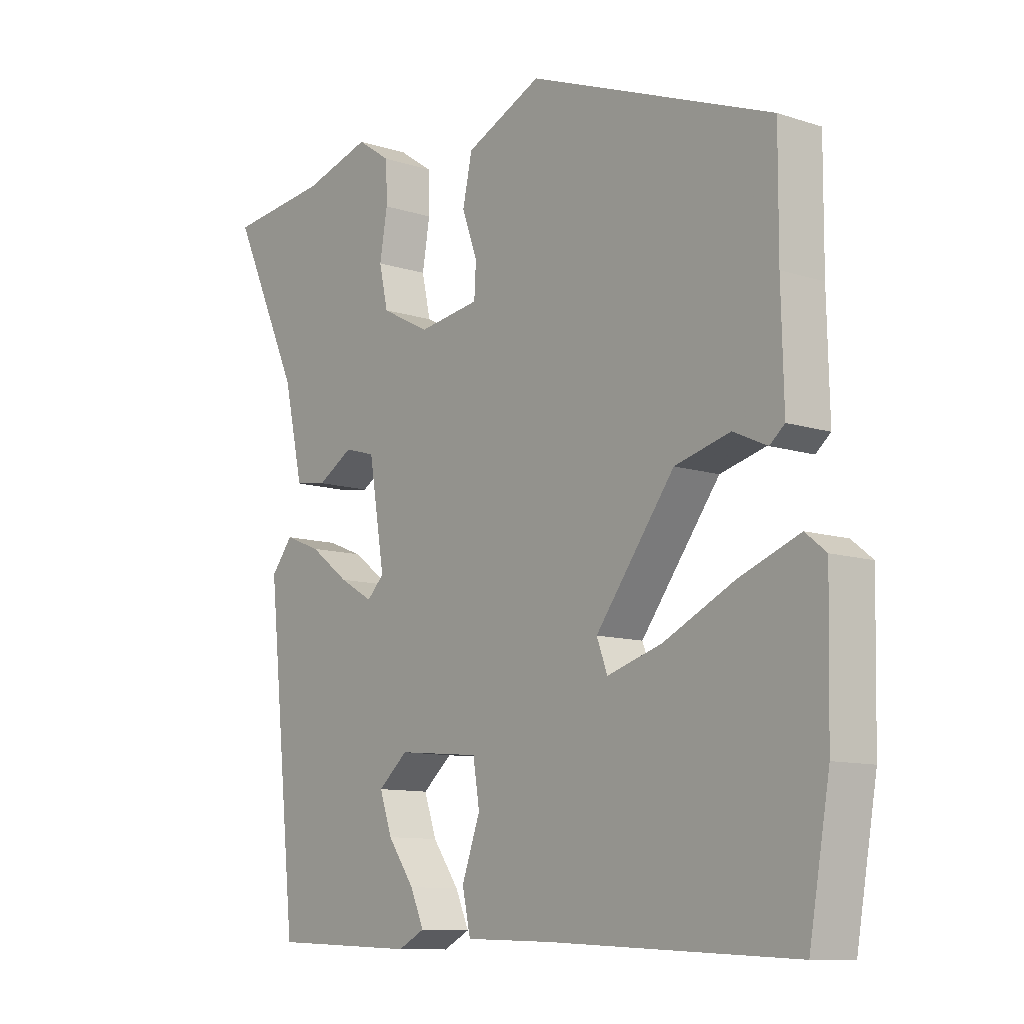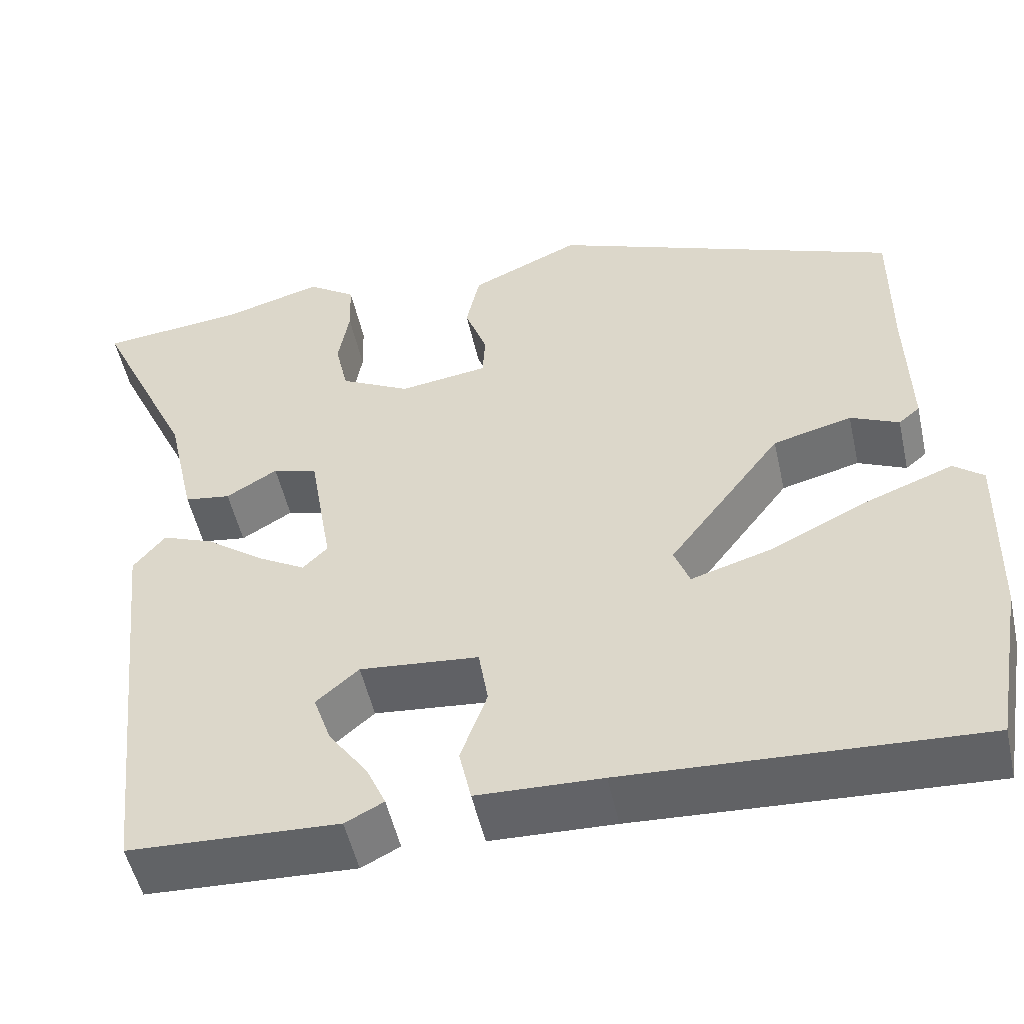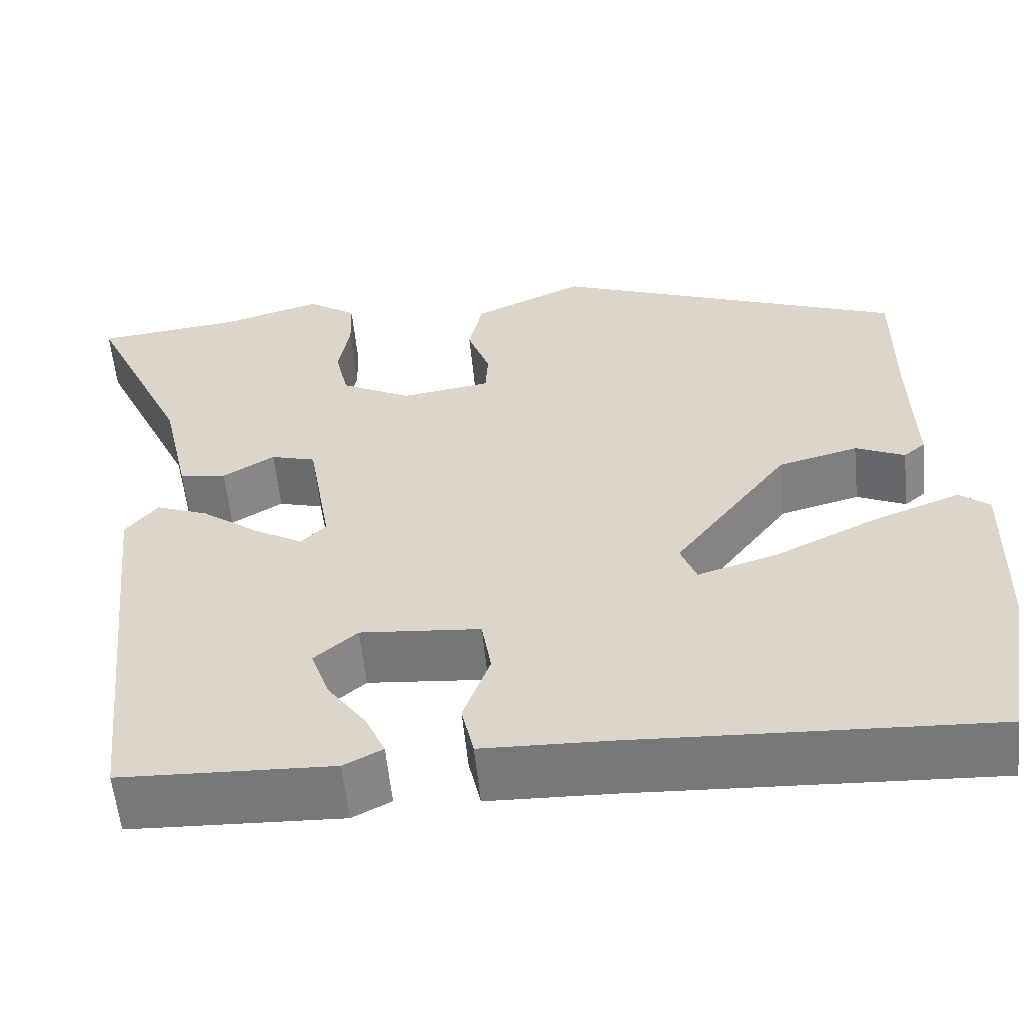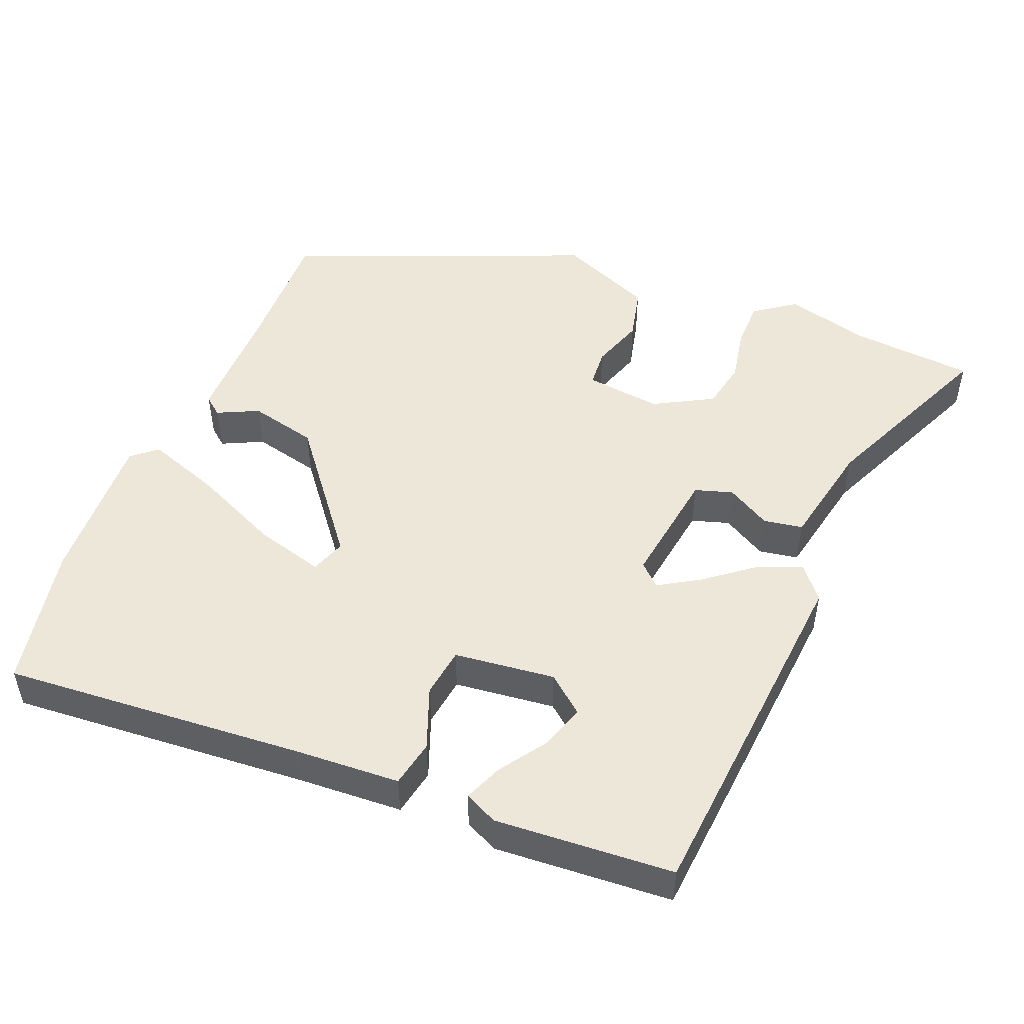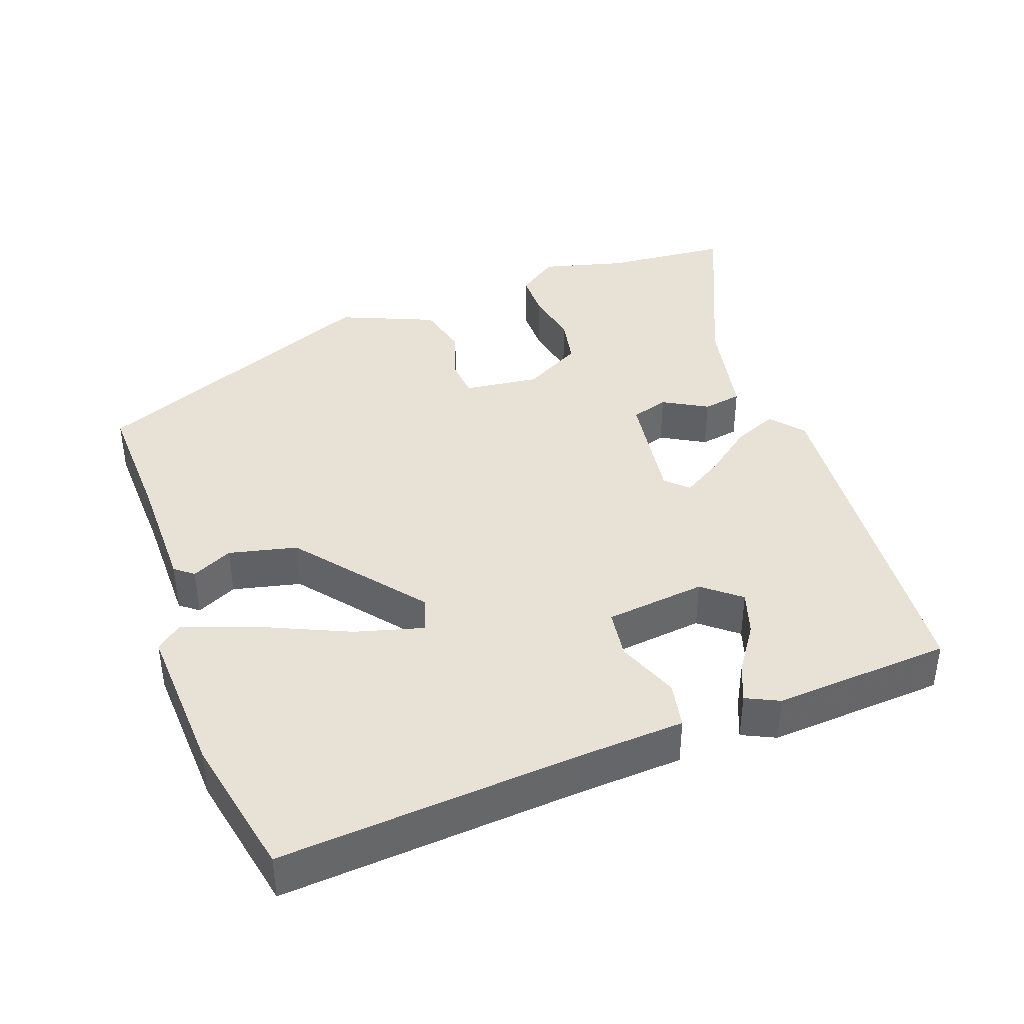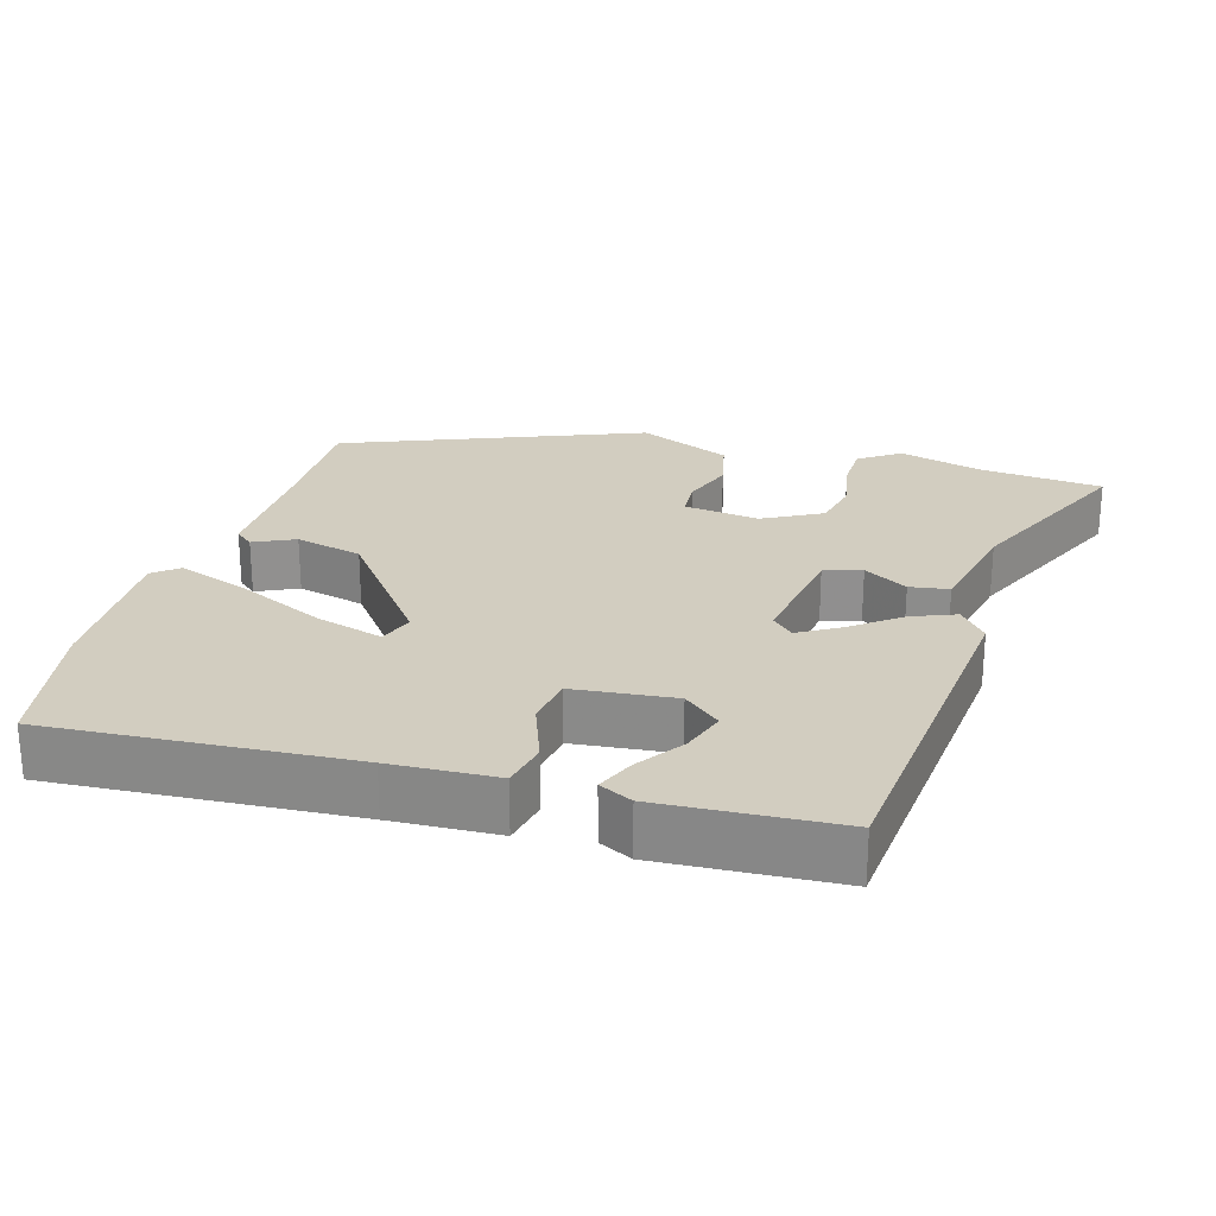
<metadata>
{"format":"obj","ext":"obj","renderer":"f3d","projection":"perspective","resolution":1024,"background":"white","views":[{"elev":-10.6,"azim":51.1,"up":"+Z"},{"elev":-51.6,"azim":12.5,"up":"+Z"},{"elev":-58.0,"azim":5.7,"up":"+Z"},{"elev":49.6,"azim":-159.1,"up":"+Y"},{"elev":40.1,"azim":158.7,"up":"+Y"},{"elev":24.7,"azim":-164.3,"up":"+Y"}]}
</metadata>
<code>
v -0.595 0.07 0.49
v -0.425 0.07 0.508
v -0.31 0.07 0.541
v -0.253 0.07 0.502
v -0.251 0.07 0.436
v -0.264 0.07 0.361
v -0.249 0.07 0.294
v -0.167 0.07 0.251
v -0.063 0.07 0.266
v -0.06 0.07 0.319
v -0.086 0.07 0.391
v -0.07 0.07 0.465
v 0.059 0.07 0.523
v 0.471 0.07 0.363
v 0.47 0.07 0.186
v 0.474 0.07 0.017
v 0.449 0.07 -0.004
v 0.392 0.07 0.022
v 0.299 0.07 -0.002
v 0.166 0.07 -0.178
v 0.184 0.07 -0.226
v 0.277 0.07 -0.198
v 0.396 0.07 -0.141
v 0.497 0.07 -0.103
v 0.532 0.07 -0.131
v 0.527 0.07 -0.345
v 0.492 0.07 -0.544
v 0.078 0.07 -0.522
v -0.068 0.07 -0.517
v -0.082 0.07 -0.453
v -0.051 0.07 -0.367
v -0.062 0.07 -0.299
v -0.201 0.07 -0.286
v -0.251 0.07 -0.329
v -0.23 0.07 -0.39
v -0.185 0.07 -0.453
v -0.162 0.07 -0.505
v -0.207 0.07 -0.528
v -0.452 0.07 -0.517
v -0.504 0.07 -0.023
v -0.467 0.07 0.023
v -0.406 0.07 -0.001
v -0.339 0.07 -0.051
v -0.282 0.07 -0.084
v -0.253 0.07 -0.055
v -0.28 0.07 0.107
v -0.332 0.07 0.122
v -0.392 0.07 0.086
v -0.446 0.07 0.094
v -0.479 0.07 0.241
v -0.595 0 0.49
v -0.425 0 0.508
v -0.31 0 0.541
v -0.253 0 0.502
v -0.251 0 0.436
v -0.264 0 0.361
v -0.249 0 0.294
v -0.167 0 0.251
v -0.063 0 0.266
v -0.06 0 0.319
v -0.086 0 0.391
v -0.07 0 0.465
v 0.059 0 0.523
v 0.471 0 0.363
v 0.47 0 0.186
v 0.474 0 0.017
v 0.449 0 -0.004
v 0.392 0 0.022
v 0.299 0 -0.002
v 0.166 0 -0.178
v 0.184 0 -0.226
v 0.277 0 -0.198
v 0.396 0 -0.141
v 0.497 0 -0.103
v 0.532 0 -0.131
v 0.527 0 -0.345
v 0.492 0 -0.544
v 0.078 0 -0.522
v -0.068 0 -0.517
v -0.082 0 -0.453
v -0.051 0 -0.367
v -0.062 0 -0.299
v -0.201 0 -0.286
v -0.251 0 -0.329
v -0.23 0 -0.39
v -0.185 0 -0.453
v -0.162 0 -0.505
v -0.207 0 -0.528
v -0.452 0 -0.517
v -0.504 0 -0.023
v -0.467 0 0.023
v -0.406 0 -0.001
v -0.339 0 -0.051
v -0.282 0 -0.084
v -0.253 0 -0.055
v -0.28 0 0.107
v -0.332 0 0.122
v -0.392 0 0.086
v -0.446 0 0.094
v -0.479 0 0.241
f 47 48 49 50
f 50 1 2
f 47 50 2
f 46 47 2
f 41 42 43
f 40 41 43
f 39 40 43
f 38 39 43
f 35 36 37 38
f 34 35 38
f 34 38 43
f 33 34 43 44
f 28 29 30 31
f 27 28 31
f 26 27 31
f 25 26 31
f 24 25 31
f 23 24 31
f 22 23 31
f 21 22 31
f 20 21 31 32
f 33 44 45
f 32 33 45
f 20 32 45
f 19 20 45
f 15 16 17 18
f 15 18 19
f 14 15 19
f 13 14 19
f 12 13 19
f 11 12 19
f 10 11 19
f 4 5 6
f 3 4 6
f 2 3 6
f 46 2 6 7
f 45 46 7 8
f 19 45 8 9
f 9 10 19
f 100 99 98 97
f 52 51 100
f 52 100 97
f 52 97 96
f 93 92 91
f 93 91 90
f 93 90 89
f 93 89 88
f 88 87 86 85
f 88 85 84
f 93 88 84
f 94 93 84 83
f 81 80 79 78
f 81 78 77
f 81 77 76
f 81 76 75
f 81 75 74
f 81 74 73
f 81 73 72
f 81 72 71
f 82 81 71 70
f 95 94 83
f 95 83 82
f 95 82 70
f 95 70 69
f 68 67 66 65
f 69 68 65
f 69 65 64
f 69 64 63
f 69 63 62
f 69 62 61
f 69 61 60
f 56 55 54
f 56 54 53
f 56 53 52
f 57 56 52 96
f 58 57 96 95
f 59 58 95 69
f 69 60 59
f 1 51 52 2
f 2 52 53 3
f 3 53 54 4
f 4 54 55 5
f 5 55 56 6
f 6 56 57 7
f 7 57 58 8
f 8 58 59 9
f 9 59 60 10
f 10 60 61 11
f 11 61 62 12
f 12 62 63 13
f 13 63 64 14
f 14 64 65 15
f 15 65 66 16
f 16 66 67 17
f 17 67 68 18
f 18 68 69 19
f 19 69 70 20
f 20 70 71 21
f 21 71 72 22
f 22 72 73 23
f 23 73 74 24
f 24 74 75 25
f 25 75 76 26
f 26 76 77 27
f 27 77 78 28
f 28 78 79 29
f 29 79 80 30
f 30 80 81 31
f 31 81 82 32
f 32 82 83 33
f 33 83 84 34
f 34 84 85 35
f 35 85 86 36
f 36 86 87 37
f 37 87 88 38
f 38 88 89 39
f 39 89 90 40
f 40 90 91 41
f 41 91 92 42
f 42 92 93 43
f 43 93 94 44
f 44 94 95 45
f 45 95 96 46
f 46 96 97 47
f 47 97 98 48
f 48 98 99 49
f 49 99 100 50
f 50 100 51 1

</code>
